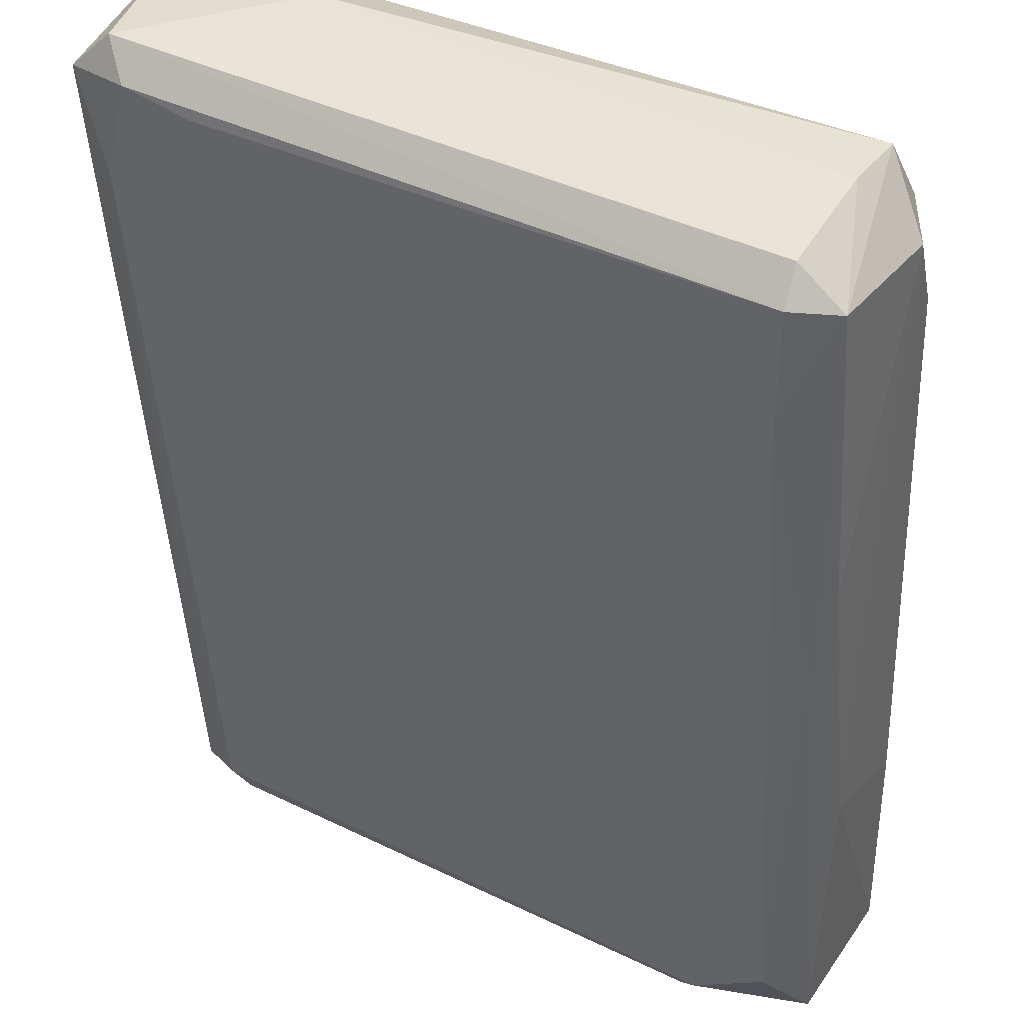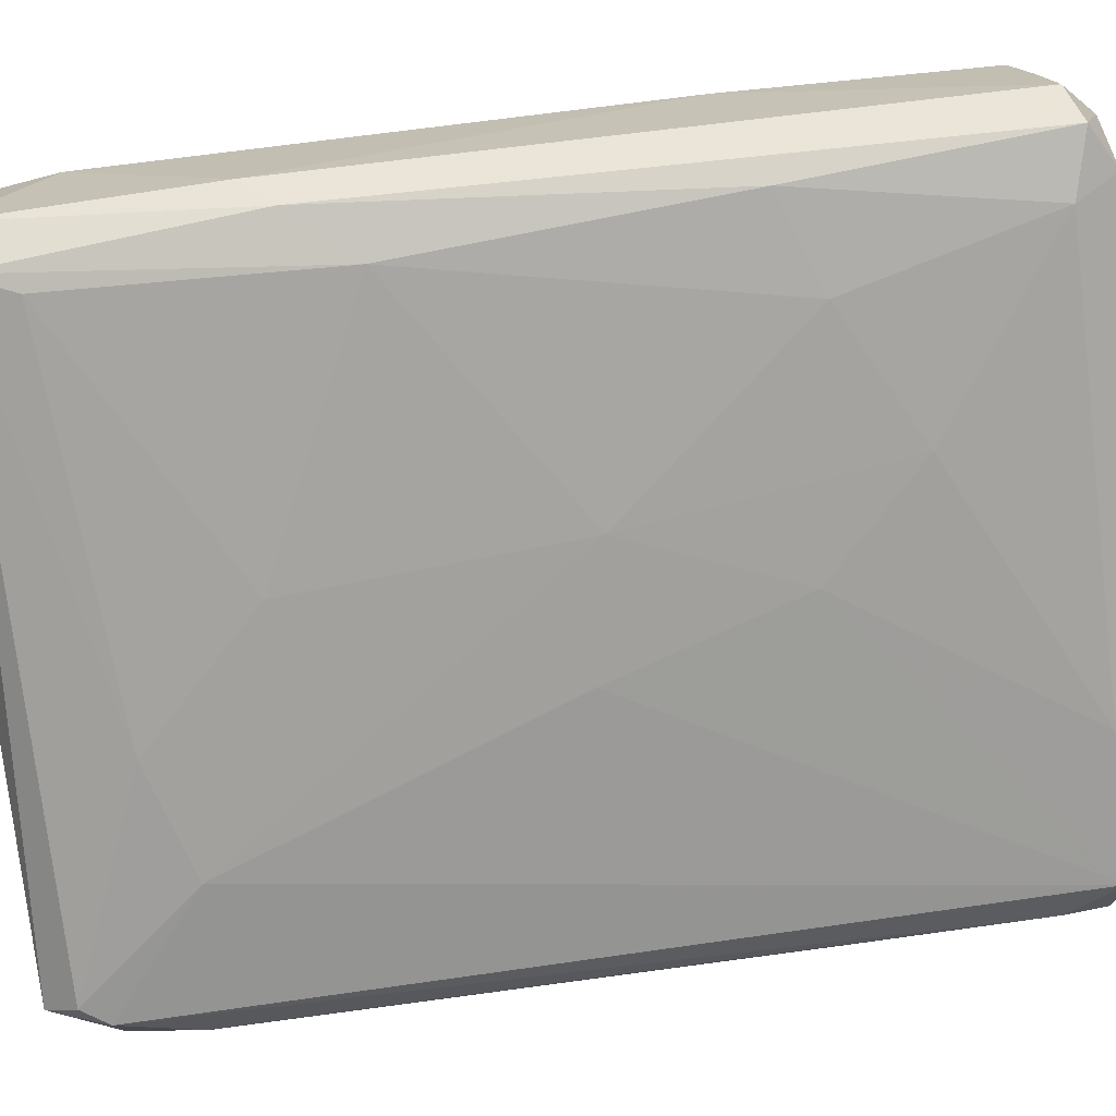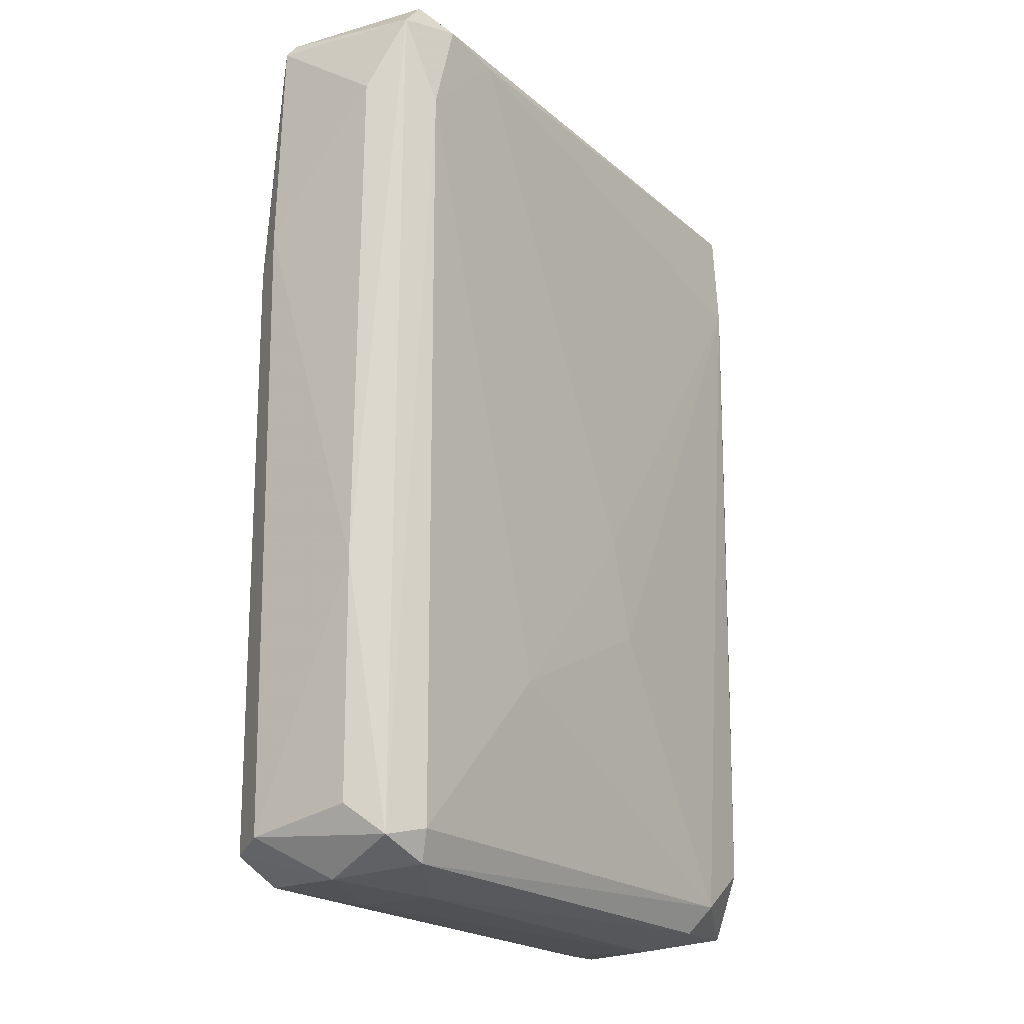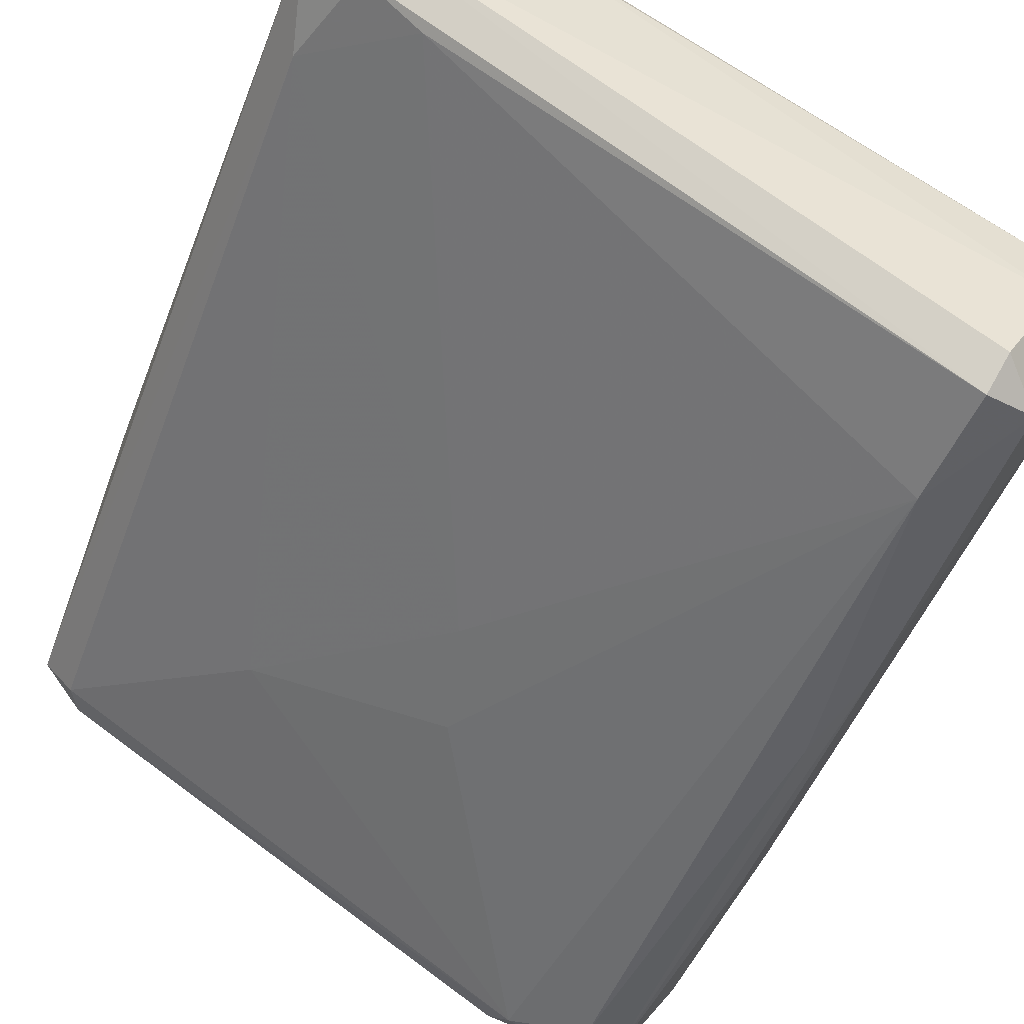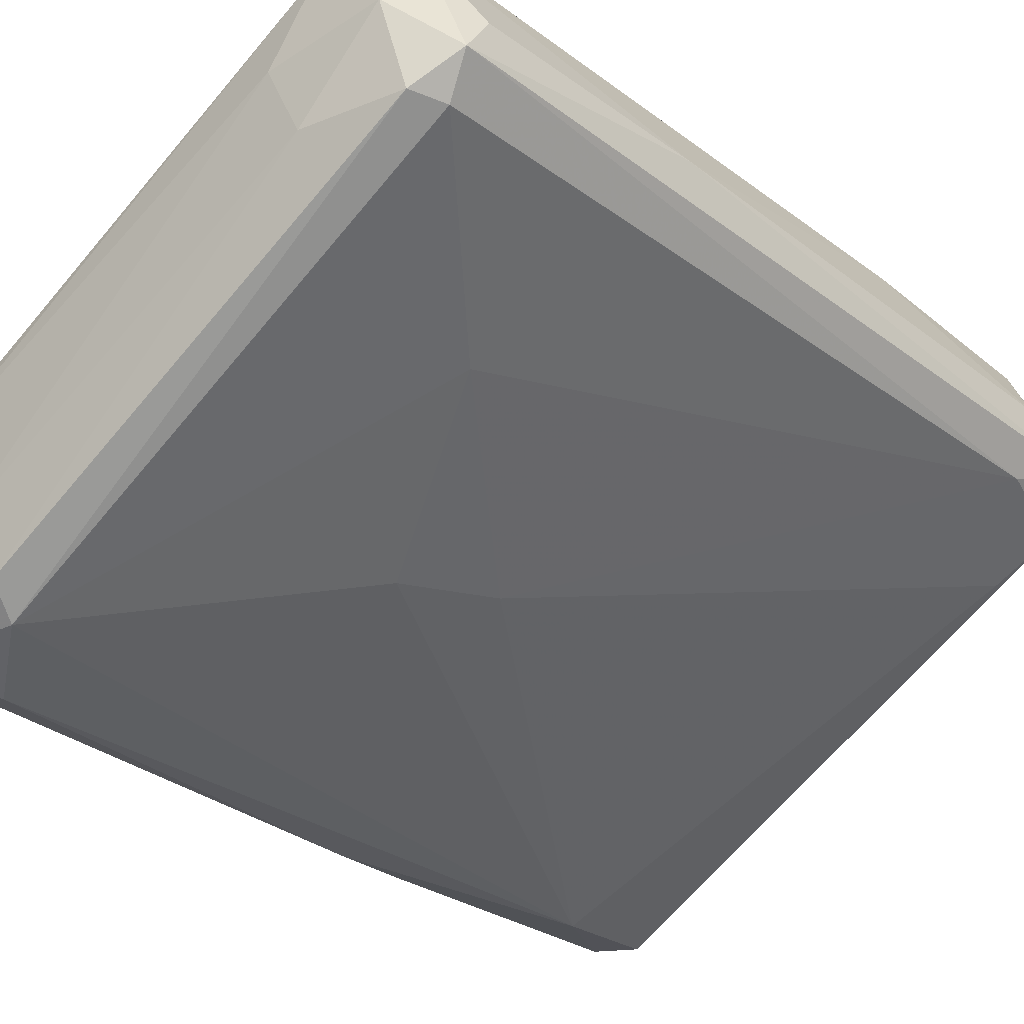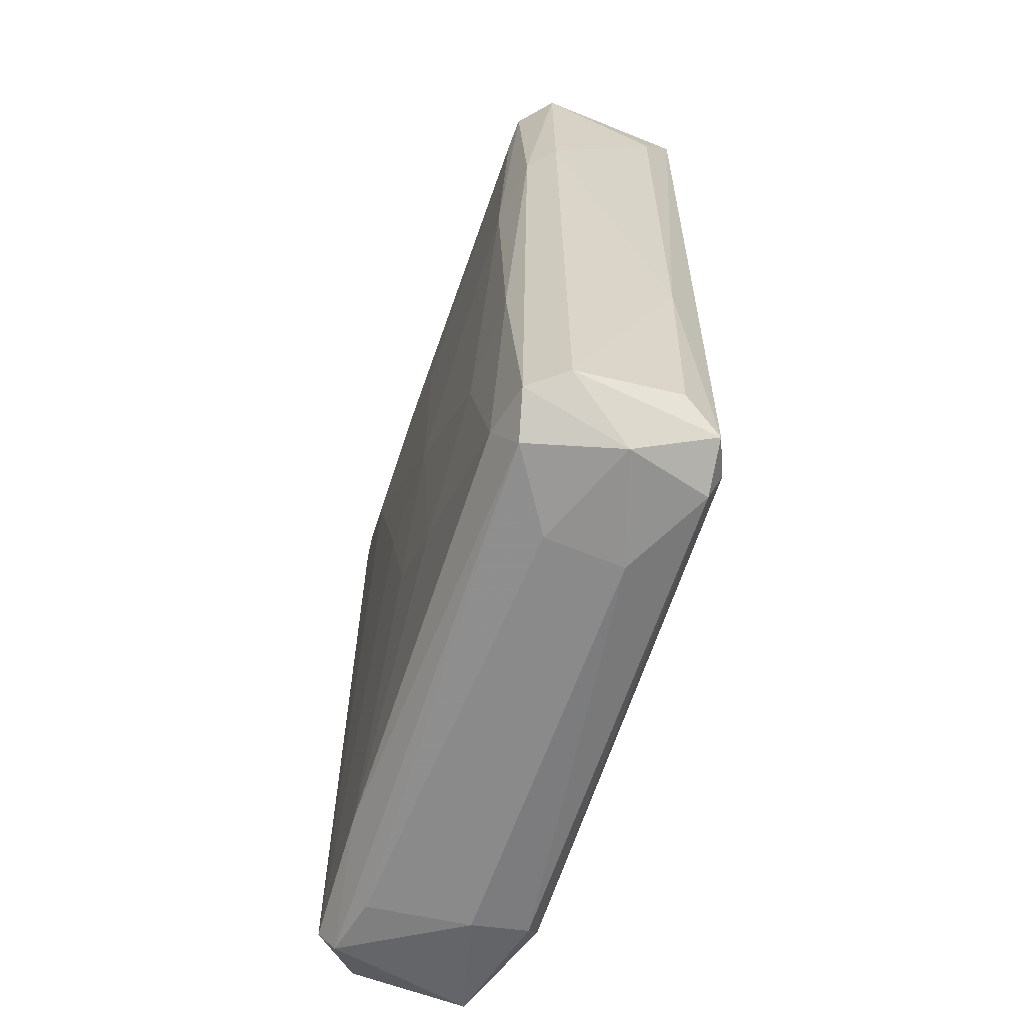
<metadata>
{"format":"obj","ext":"obj","renderer":"f3d","projection":"perspective","resolution":1024,"background":"white","views":[{"elev":-45.1,"azim":2.6,"up":"+Y"},{"elev":77.2,"azim":82.9,"up":"+Y"},{"elev":-19.9,"azim":-87.0,"up":"+Z"},{"elev":-48.3,"azim":-20.3,"up":"+Y"},{"elev":-27.9,"azim":-139.1,"up":"+Y"},{"elev":-63.4,"azim":-139.3,"up":"+Z"}]}
</metadata>
<code>
o convex_0
v -0.02826 0.01615 -0.04849
v 0.03551 -0.01225 0.03564
v 0.03551 -0.01278 0.03564
v -0.03524 0.009723 0.04583
v 0.02264 -0.02618 -0.03936
v -0.01809 0.02419 -0.04366
v -0.0229 0.02526 0.04583
v 0.03336 -0.007426 -0.04527
v 0.02264 -0.02618 0.04636
v -0.03202 0.006503 -0.0442
v 0.03283 -0.007426 0.04583
v 0.02747 -0.02404 -0.04633
v -0.02826 0.02419 -0.04419
v 0.001741 0.01347 -0.003455
v -0.03041 0.004898 0.0469
v -0.000399 -0.01385 -0.01578
v 0.02907 -0.01439 0.04959
v -0.02773 0.02312 0.04743
v -0.03416 0.01454 -0.04205
v 0.02747 -0.02565 0.04529
v 0.03443 -0.01386 -0.04473
v -0.03148 0.008648 0.04959
v 0.02532 -0.006356 -0.04849
v 0.01514 -0.02029 -0.0474
v 0.02425 -0.000991 0.03351
v 0.02211 -0.02671 0.03511
v -0.02398 0.02633 -0.04527
v -0.02826 0.02472 0.02278
v -0.01969 0.02526 0.01313
v 0.01621 -0.02296 -0.04419
v 0.03229 -0.009571 0.04904
v -0.0347 0.01401 0.03779
v 0.028 -0.02565 0.01474
v 0.02371 -0.0235 0.04904
v -0.0347 0.01026 -0.04527
v -0.02076 0.02312 -0.04794
v -0.02023 0.007043 -0.04902
v 0.007634 0.009718 -0.02062
v -0.01433 0.01401 0.04904
v 0.01835 -0.01493 -0.04902
v 0.003347 0.01186 0.02492
v -0.03041 0.007043 -0.0474
v -0.03309 0.006503 0.03671
v -0.0347 0.01454 -0.01686
v -0.01755 -0.003136 -0.02543
v -0.02452 0.001143 0.04583
v 0.03443 -0.01493 0.04314
v -0.01648 0.01454 -0.04902
v 0.03175 -0.008496 -0.04794
v -0.02505 0.02633 0.01956
v 0.02103 0.000608 -0.04473
v -0.01326 0.02205 -0.02329
v 0.02961 -0.02296 -0.01686
v 0.03443 -0.008496 0.04314
v 0.03497 -0.01118 -0.0399
v 0.02585 -0.02671 0.005097
v 0.01299 0.006503 -0.001322
v -0.02076 0.02473 0.04046
v -0.001472 0.01508 -0.03079
v -0.02184 0.02633 -0.01954
v 0.03497 -0.01386 -0.02168
v -0.02773 0.02419 0.04636
v -0.003079 -0.01225 -0.005067
v 0.01407 0.004893 0.03725
f 41 58 64
f 4 15 22
f 15 9 22
f 18 4 22
f 20 9 26
f 1 13 27
f 12 5 30
f 24 12 30
f 5 26 30
f 26 16 30
f 11 7 31
f 17 20 31
f 9 20 34
f 20 17 34
f 22 9 34
f 17 22 34
f 13 1 35
f 19 13 35
f 27 6 36
f 1 27 36
f 7 18 39
f 22 17 39
f 18 22 39
f 31 7 39
f 17 31 39
f 12 24 40
f 24 37 40
f 25 14 41
f 14 29 41
f 30 10 42
f 24 30 42
f 10 35 42
f 35 1 42
f 37 24 42
f 1 37 42
f 15 4 43
f 4 35 43
f 35 10 43
f 13 19 44
f 28 13 44
f 4 32 44
f 32 28 44
f 35 4 44
f 19 35 44
f 10 30 45
f 30 16 45
f 43 10 45
f 9 15 46
f 26 9 46
f 15 43 46
f 3 2 47
f 31 20 47
f 20 33 47
f 1 36 48
f 36 23 48
f 37 1 48
f 23 40 48
f 40 37 48
f 8 21 49
f 21 12 49
f 23 36 49
f 12 40 49
f 40 23 49
f 27 13 50
f 13 28 50
f 7 29 50
f 36 6 51
f 38 8 51
f 8 49 51
f 49 36 51
f 29 14 52
f 12 21 53
f 33 12 53
f 47 33 53
f 25 11 54
f 8 25 54
f 11 31 54
f 47 2 54
f 31 47 54
f 2 3 55
f 21 8 55
f 54 2 55
f 8 54 55
f 5 12 56
f 26 5 56
f 20 26 56
f 12 33 56
f 33 20 56
f 25 8 57
f 14 25 57
f 8 38 57
f 38 14 57
f 29 7 58
f 41 29 58
f 14 38 59
f 51 6 59
f 38 51 59
f 6 52 59
f 52 14 59
f 6 27 60
f 27 50 60
f 50 29 60
f 52 6 60
f 29 52 60
f 3 47 61
f 53 21 61
f 47 53 61
f 55 3 61
f 21 55 61
f 4 18 62
f 18 7 62
f 32 4 62
f 28 32 62
f 7 50 62
f 50 28 62
f 16 26 63
f 45 16 63
f 43 45 63
f 46 43 63
f 26 46 63
f 7 11 64
f 11 25 64
f 25 41 64
f 58 7 64

</code>
